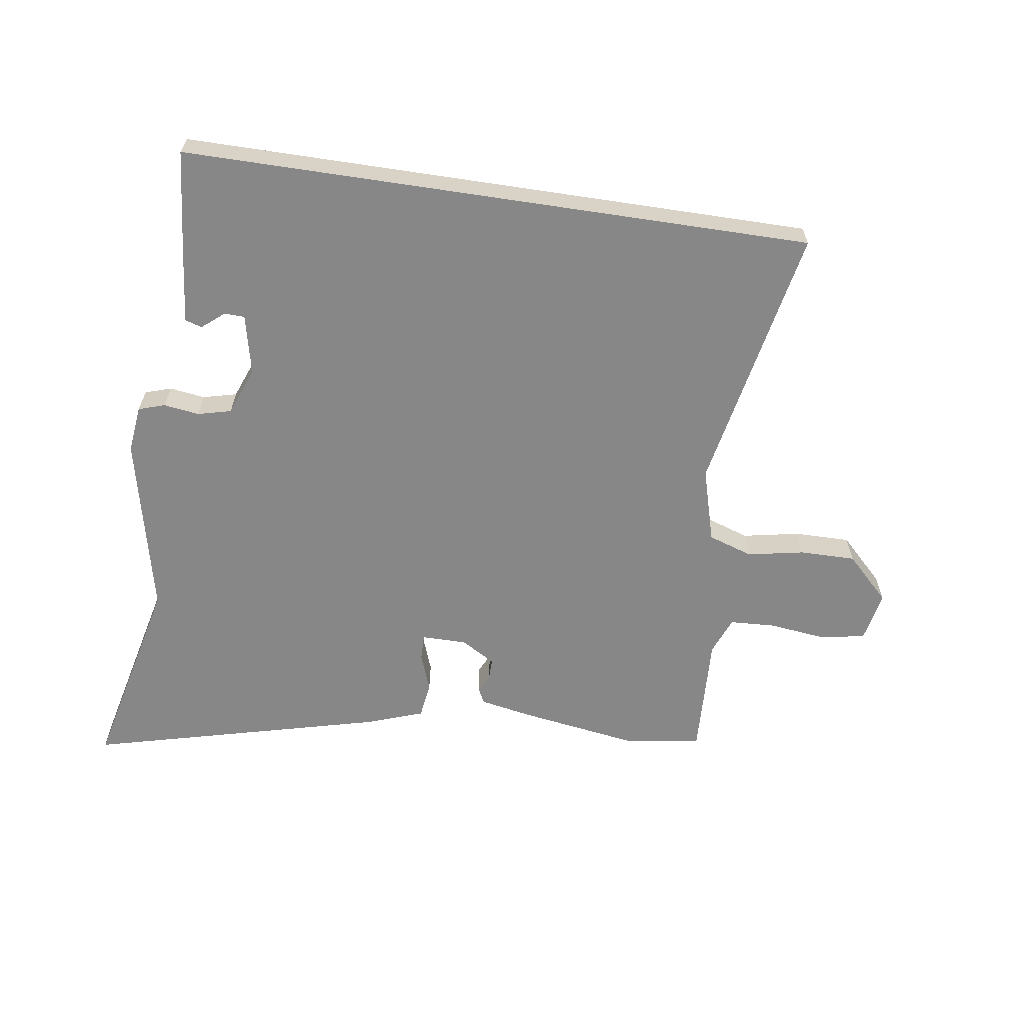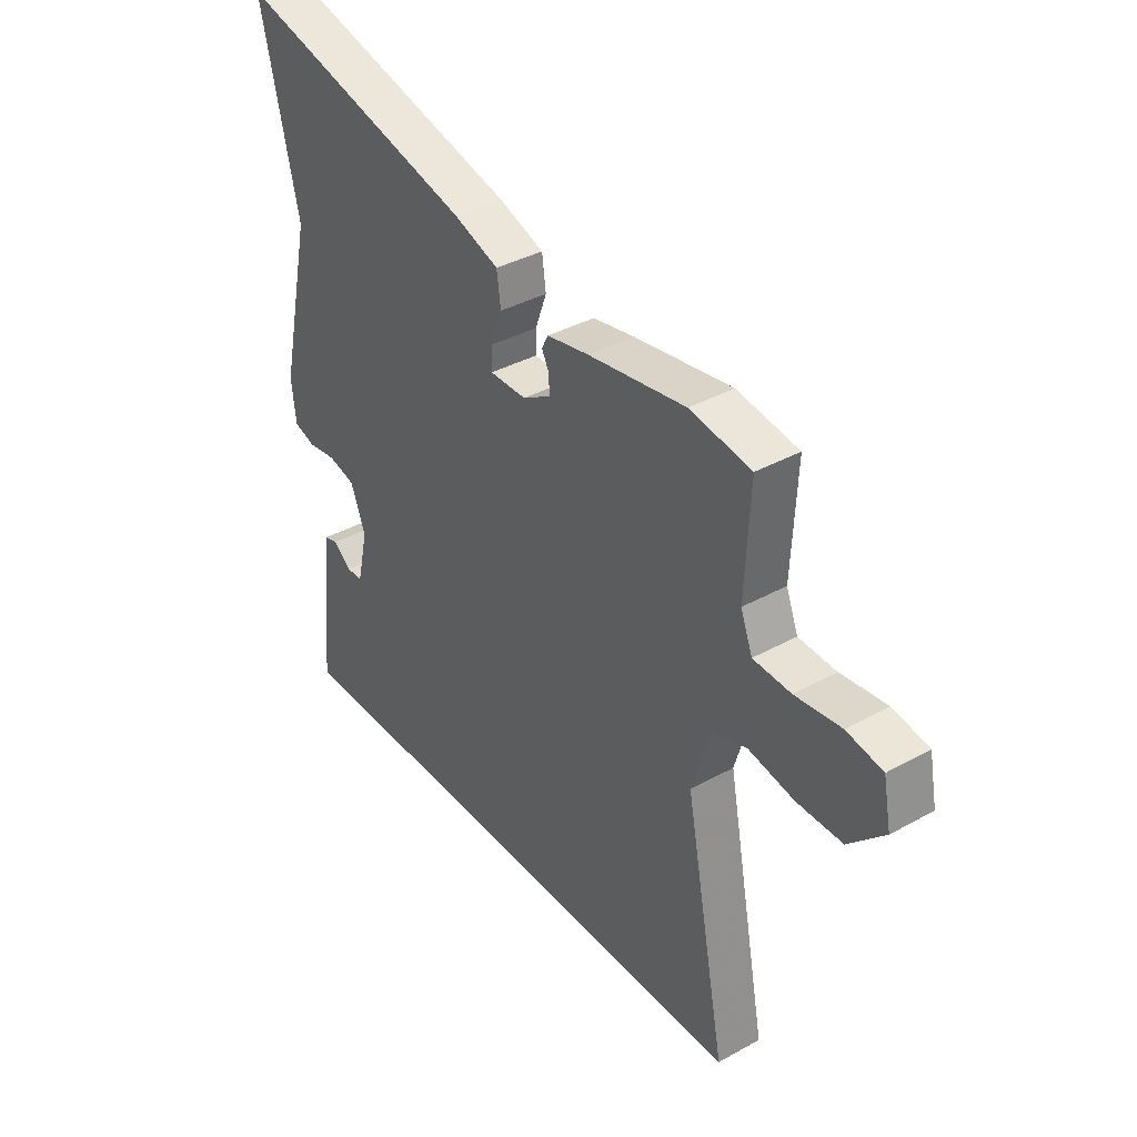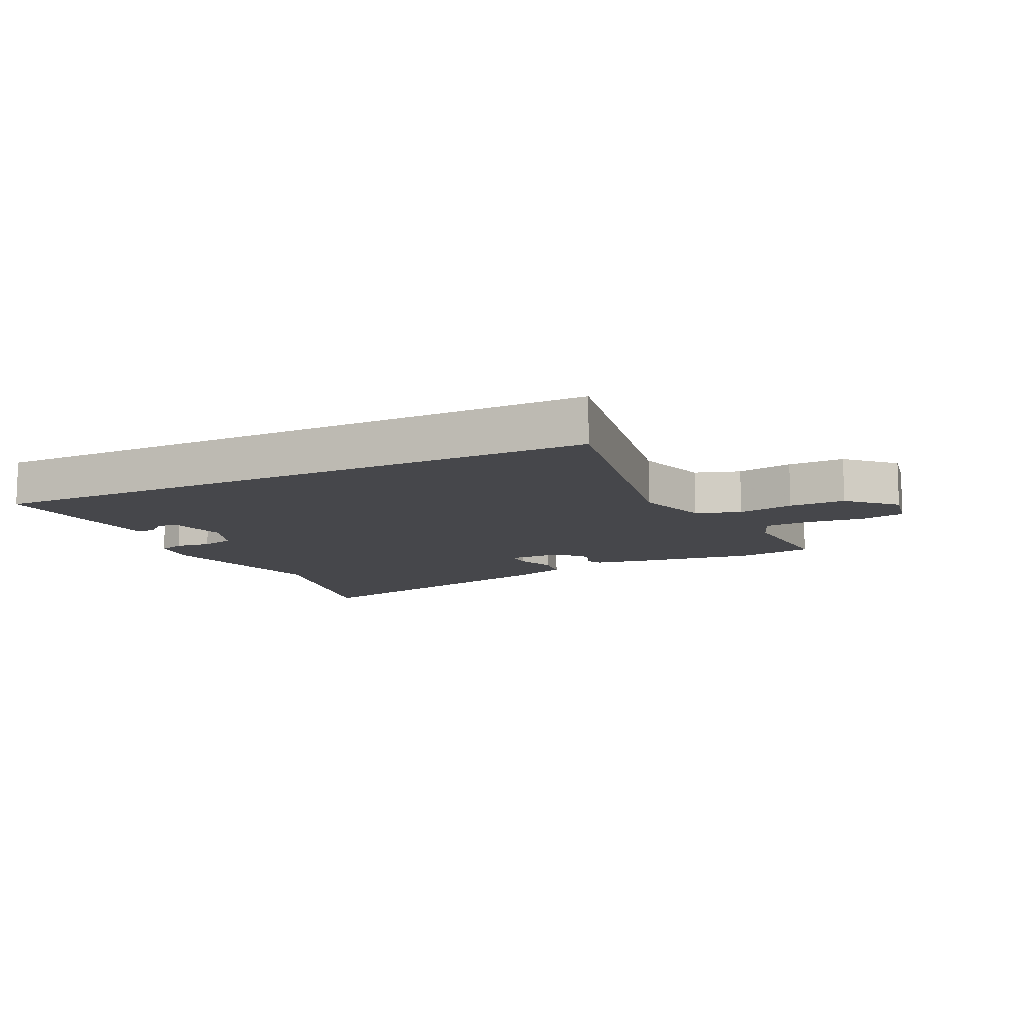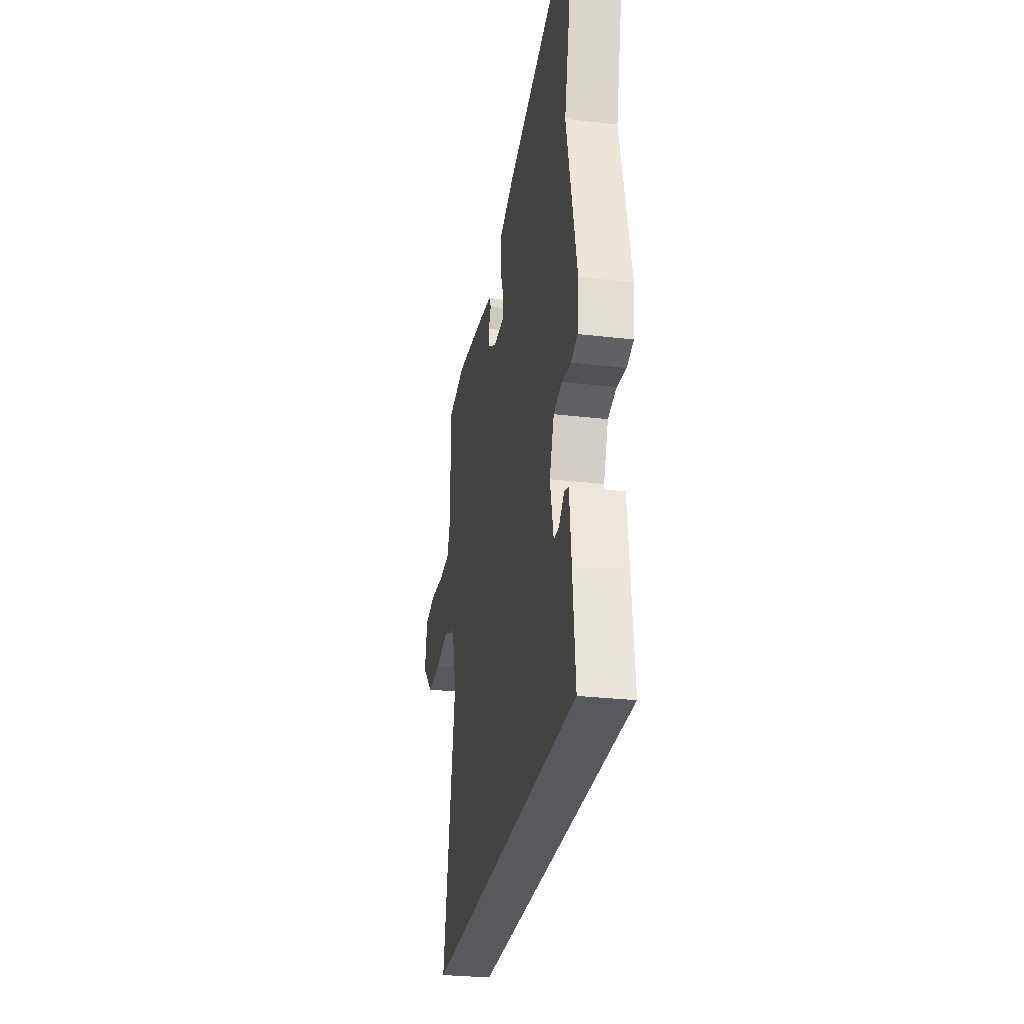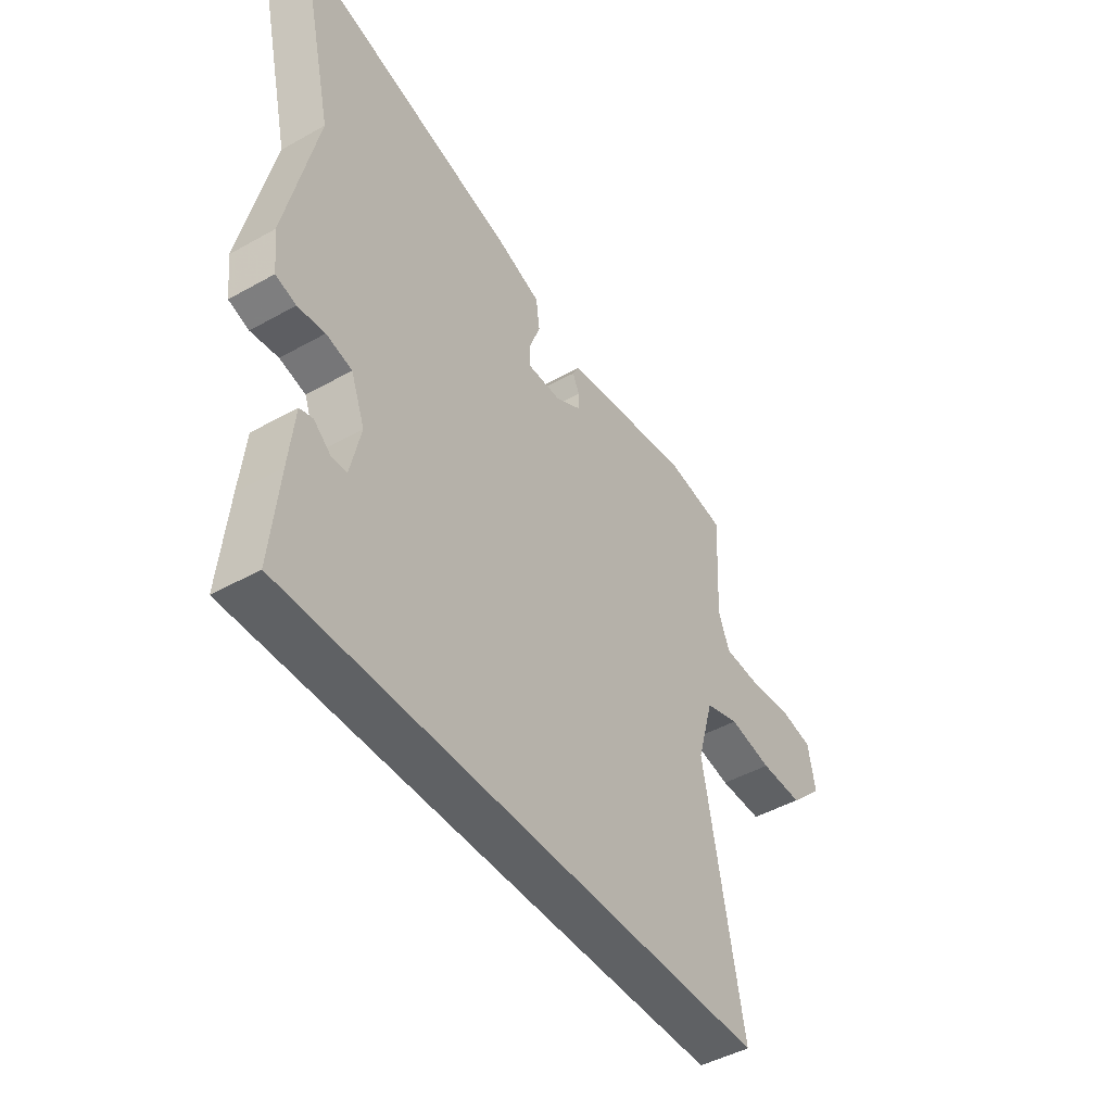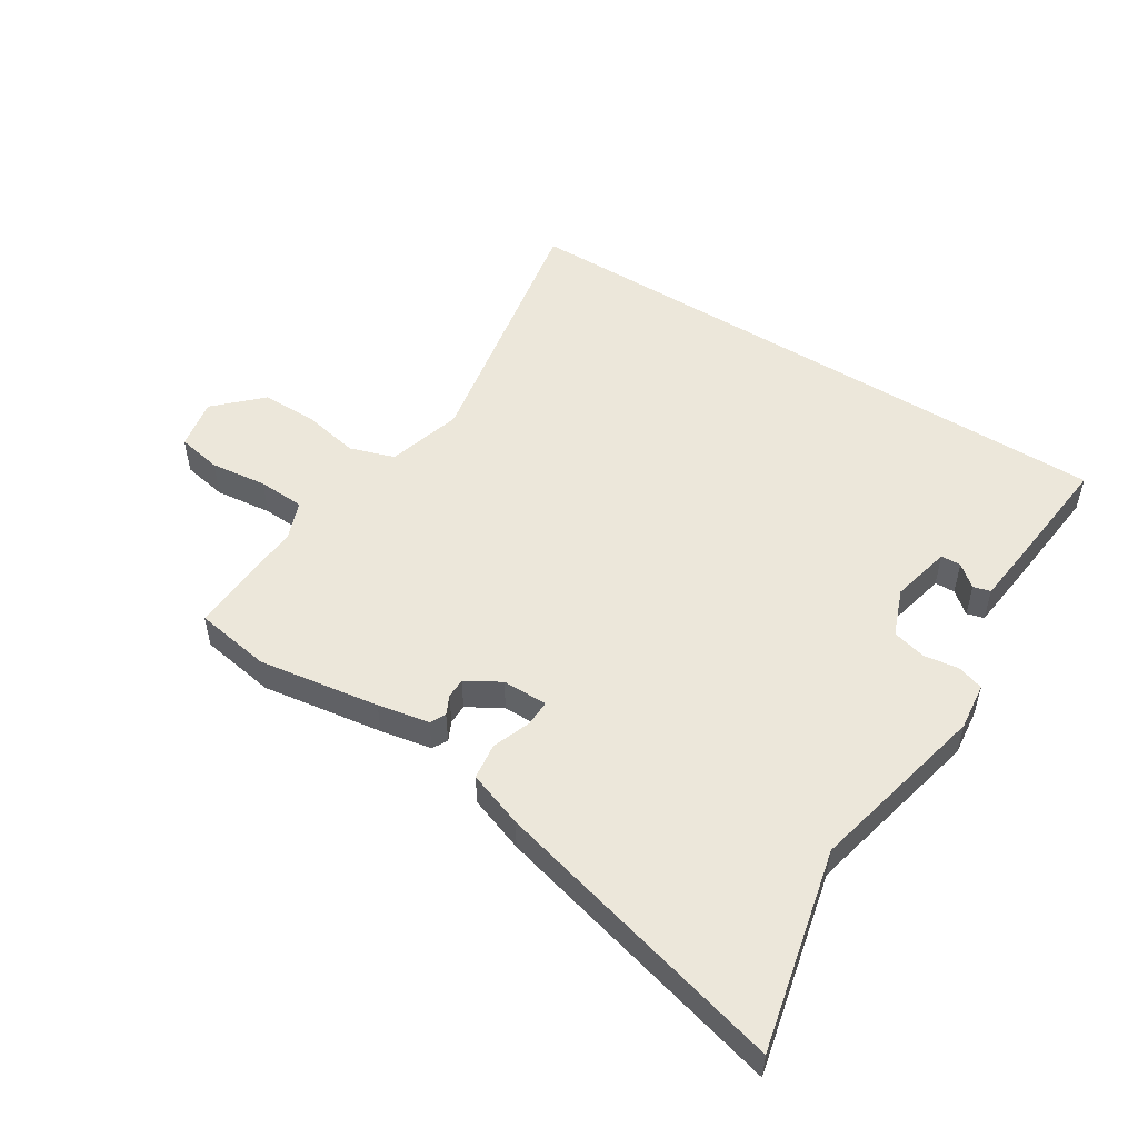
<metadata>
{"format":"obj","ext":"obj","renderer":"f3d","projection":"perspective","resolution":1024,"background":"white","views":[{"elev":-62.4,"azim":171.4,"up":"+Y"},{"elev":37.3,"azim":-125.5,"up":"+Z"},{"elev":-10.8,"azim":-154.2,"up":"+Y"},{"elev":-29.0,"azim":80.1,"up":"+Z"},{"elev":-45.9,"azim":122.8,"up":"+Z"},{"elev":51.8,"azim":32.4,"up":"+Y"}]}
</metadata>
<code>
v -0.556 0.07 0.491
v -0.432 0.07 0.511
v -0.234 0.07 0.481
v -0.15 0.07 0.465
v -0.137 0.07 0.44
v -0.152 0.07 0.409
v -0.152 0.07 0.376
v -0.096 0.07 0.343
v -0.022 0.07 0.343
v -0.023 0.07 0.386
v -0.046 0.07 0.449
v -0.038 0.07 0.508
v 0.054 0.07 0.541
v 0.538 0.07 0.666
v 0.462 0.07 0.338
v 0.528 0.07 0.042
v 0.519 0.07 -0.036
v 0.476 0.07 -0.05
v 0.418 0.07 -0.042
v 0.363 0.07 -0.056
v 0.333 0.07 -0.134
v 0.355 0.07 -0.232
v 0.388 0.07 -0.233
v 0.424 0.07 -0.203
v 0.452 0.07 -0.211
v 0.464 0.07 -0.324
v 0.481 0.07 -0.5
v -0.548 0.07 -0.5
v -0.464 0.07 -0.06
v -0.499 0.07 0.062
v -0.572 0.07 0.086
v -0.664 0.07 0.068
v -0.756 0.07 0.067
v -0.828 0.07 0.138
v -0.812 0.07 0.221
v -0.739 0.07 0.235
v -0.646 0.07 0.224
v -0.57 0.07 0.228
v -0.546 0.07 0.29
v -0.556 0 0.491
v -0.432 0 0.511
v -0.234 0 0.481
v -0.15 0 0.465
v -0.137 0 0.44
v -0.152 0 0.409
v -0.152 0 0.376
v -0.096 0 0.343
v -0.022 0 0.343
v -0.023 0 0.386
v -0.046 0 0.449
v -0.038 0 0.508
v 0.054 0 0.541
v 0.538 0 0.666
v 0.462 0 0.338
v 0.528 0 0.042
v 0.519 0 -0.036
v 0.476 0 -0.05
v 0.418 0 -0.042
v 0.363 0 -0.056
v 0.333 0 -0.134
v 0.355 0 -0.232
v 0.388 0 -0.233
v 0.424 0 -0.203
v 0.452 0 -0.211
v 0.464 0 -0.324
v 0.481 0 -0.5
v -0.548 0 -0.5
v -0.464 0 -0.06
v -0.499 0 0.062
v -0.572 0 0.086
v -0.664 0 0.068
v -0.756 0 0.067
v -0.828 0 0.138
v -0.812 0 0.221
v -0.739 0 0.235
v -0.646 0 0.224
v -0.57 0 0.228
v -0.546 0 0.29
f 35 36 37
f 34 35 37
f 33 34 37
f 32 33 37
f 31 32 37
f 30 31 37 38
f 26 27 28 29
f 26 29 30
f 23 24 25 26
f 22 23 26
f 30 38 39
f 26 30 39
f 22 26 39
f 17 18 19
f 16 17 19
f 15 16 19
f 15 19 20
f 15 20 21
f 14 15 21
f 13 14 21
f 12 13 21
f 11 12 21
f 10 11 21
f 4 5 6
f 3 4 6
f 2 3 6
f 1 2 6
f 39 1 6
f 39 6 7
f 22 39 7 8
f 9 10 21 22
f 8 9 22
f 76 75 74
f 76 74 73
f 76 73 72
f 76 72 71
f 76 71 70
f 77 76 70 69
f 68 67 66 65
f 69 68 65
f 65 64 63 62
f 65 62 61
f 78 77 69
f 78 69 65
f 78 65 61
f 58 57 56
f 58 56 55
f 58 55 54
f 59 58 54
f 60 59 54
f 60 54 53
f 60 53 52
f 60 52 51
f 60 51 50
f 60 50 49
f 45 44 43
f 45 43 42
f 45 42 41
f 45 41 40
f 45 40 78
f 46 45 78
f 47 46 78 61
f 61 60 49 48
f 61 48 47
f 1 40 41 2
f 2 41 42 3
f 3 42 43 4
f 4 43 44 5
f 5 44 45 6
f 6 45 46 7
f 7 46 47 8
f 8 47 48 9
f 9 48 49 10
f 10 49 50 11
f 11 50 51 12
f 12 51 52 13
f 13 52 53 14
f 14 53 54 15
f 15 54 55 16
f 16 55 56 17
f 17 56 57 18
f 18 57 58 19
f 19 58 59 20
f 20 59 60 21
f 21 60 61 22
f 22 61 62 23
f 23 62 63 24
f 24 63 64 25
f 25 64 65 26
f 26 65 66 27
f 27 66 67 28
f 28 67 68 29
f 29 68 69 30
f 30 69 70 31
f 31 70 71 32
f 32 71 72 33
f 33 72 73 34
f 34 73 74 35
f 35 74 75 36
f 36 75 76 37
f 37 76 77 38
f 38 77 78 39
f 39 78 40 1

</code>
